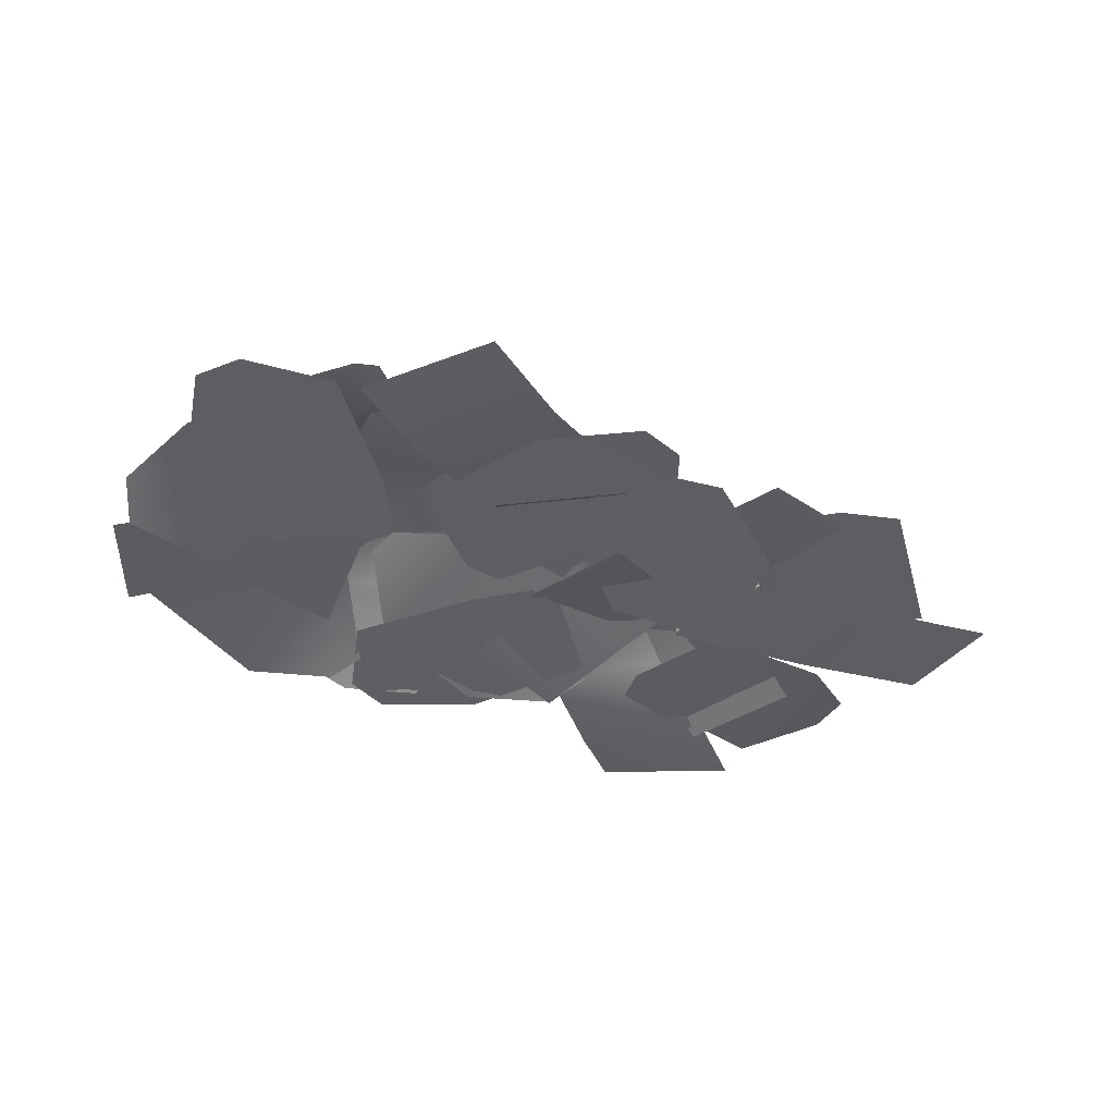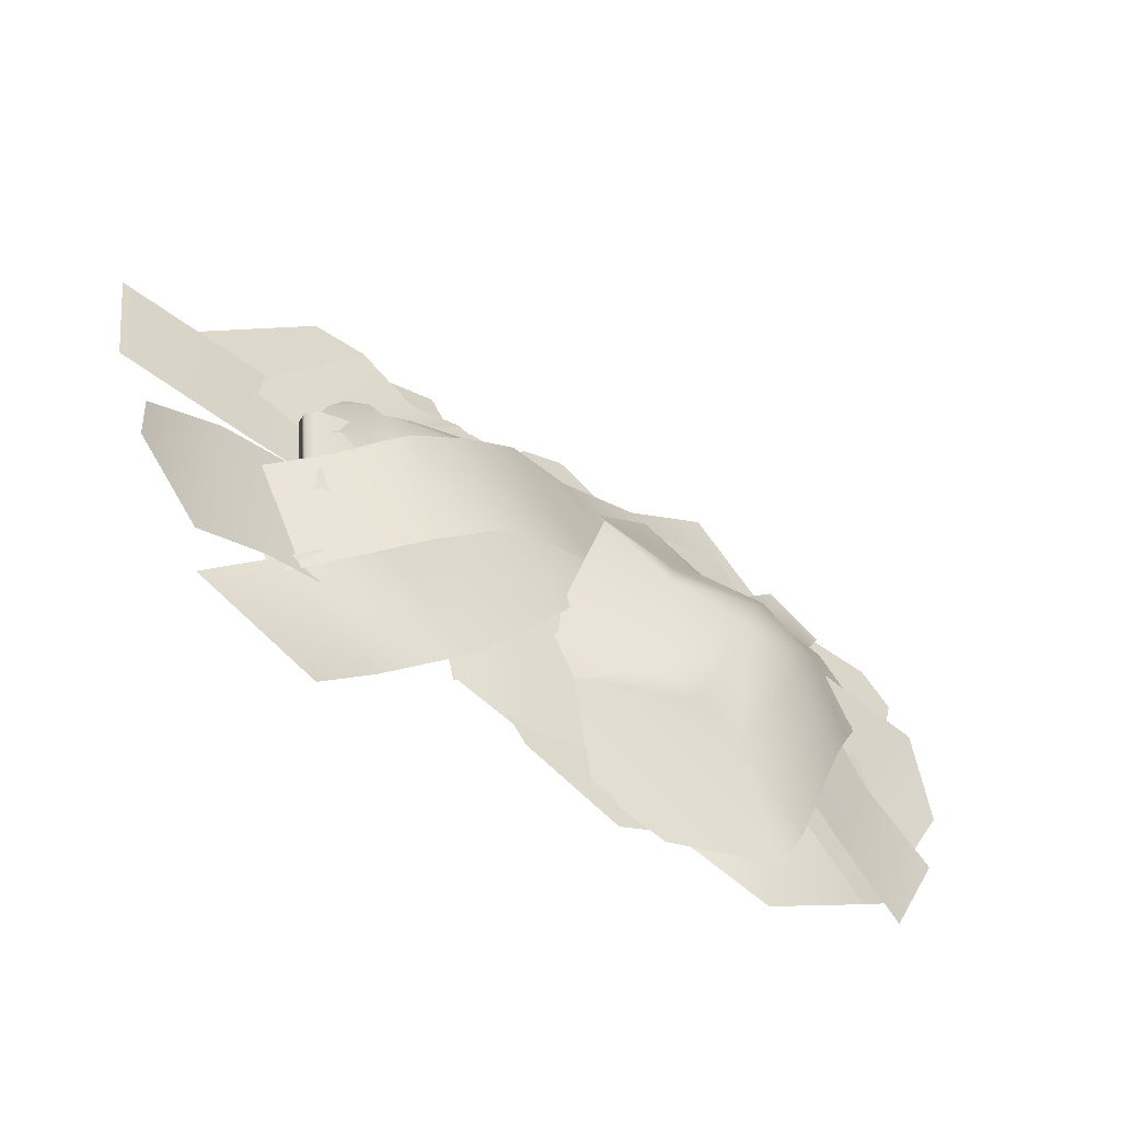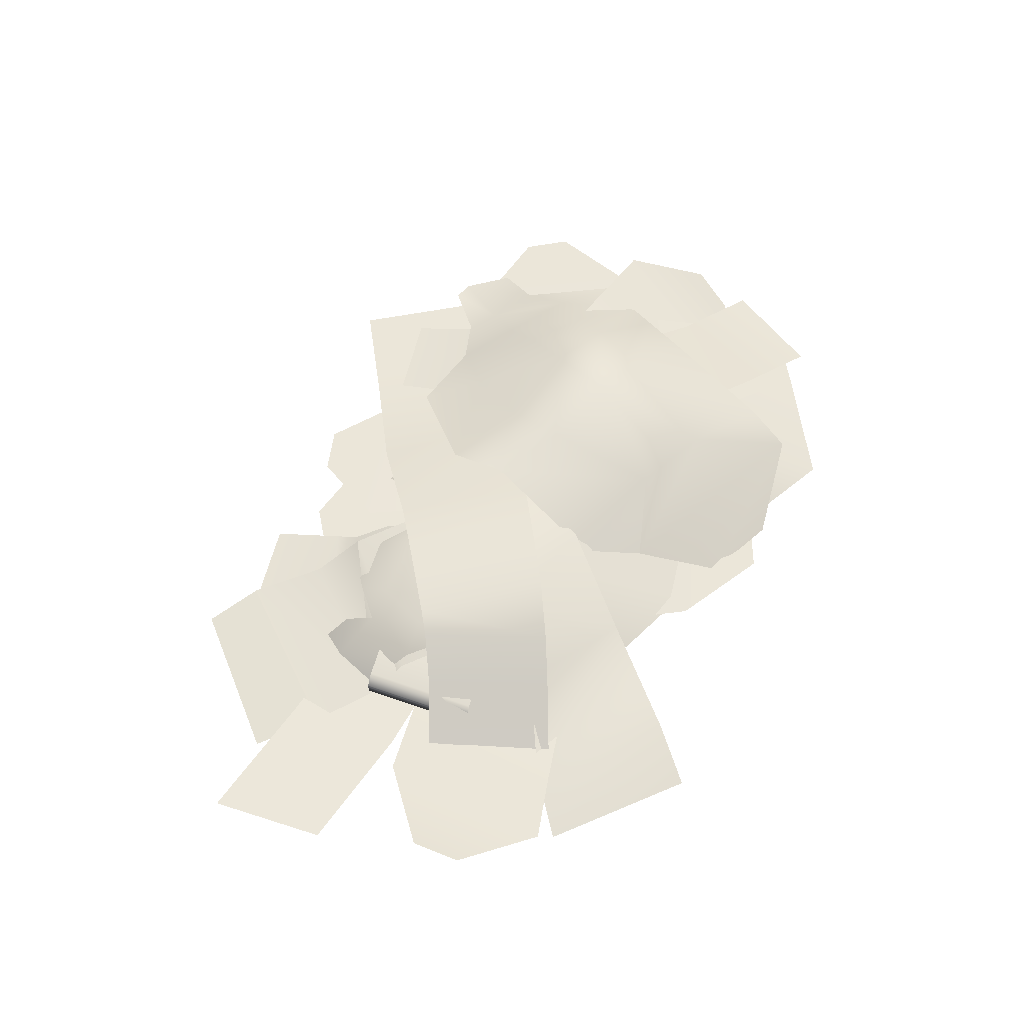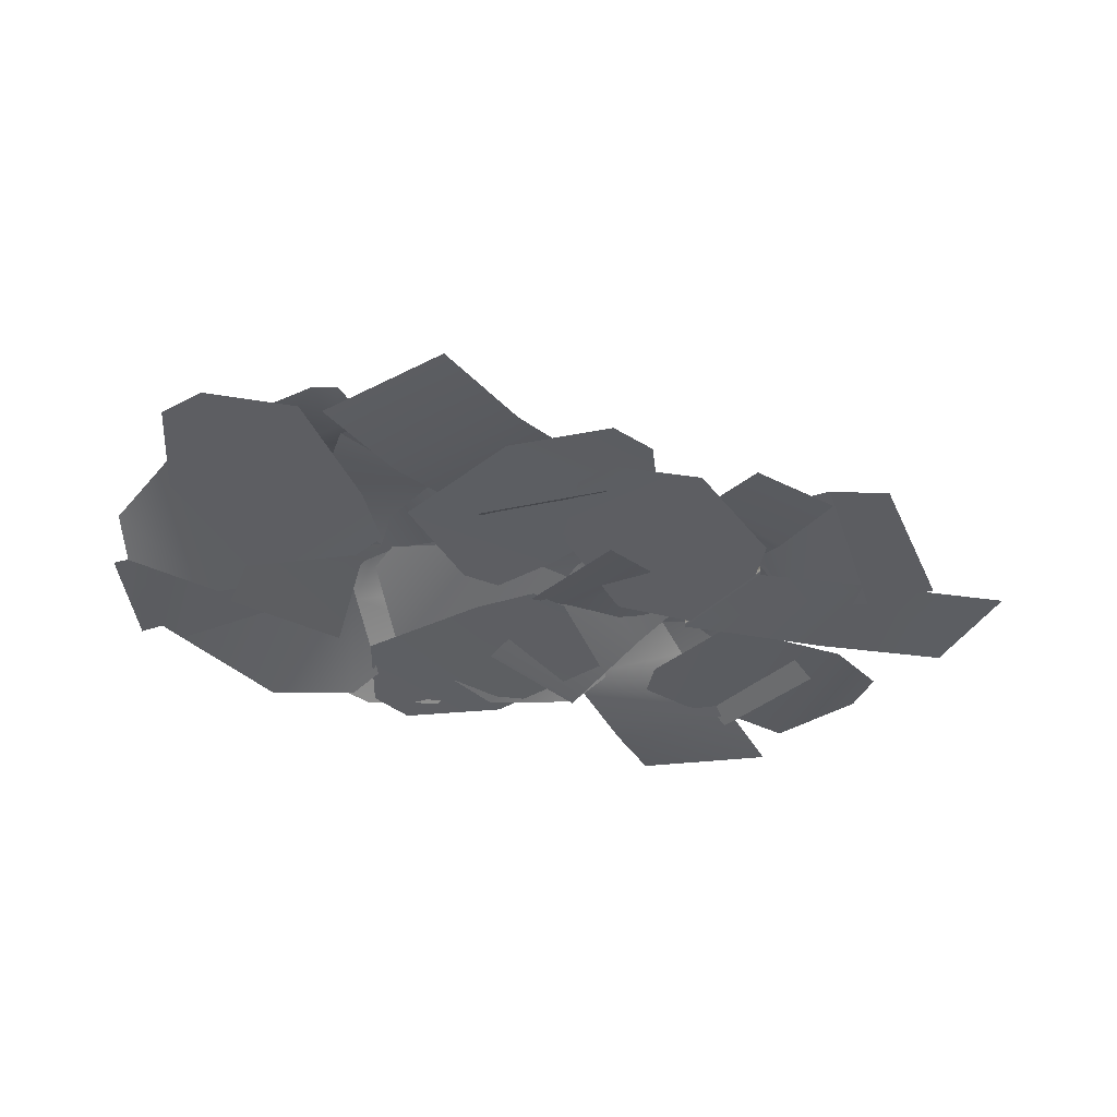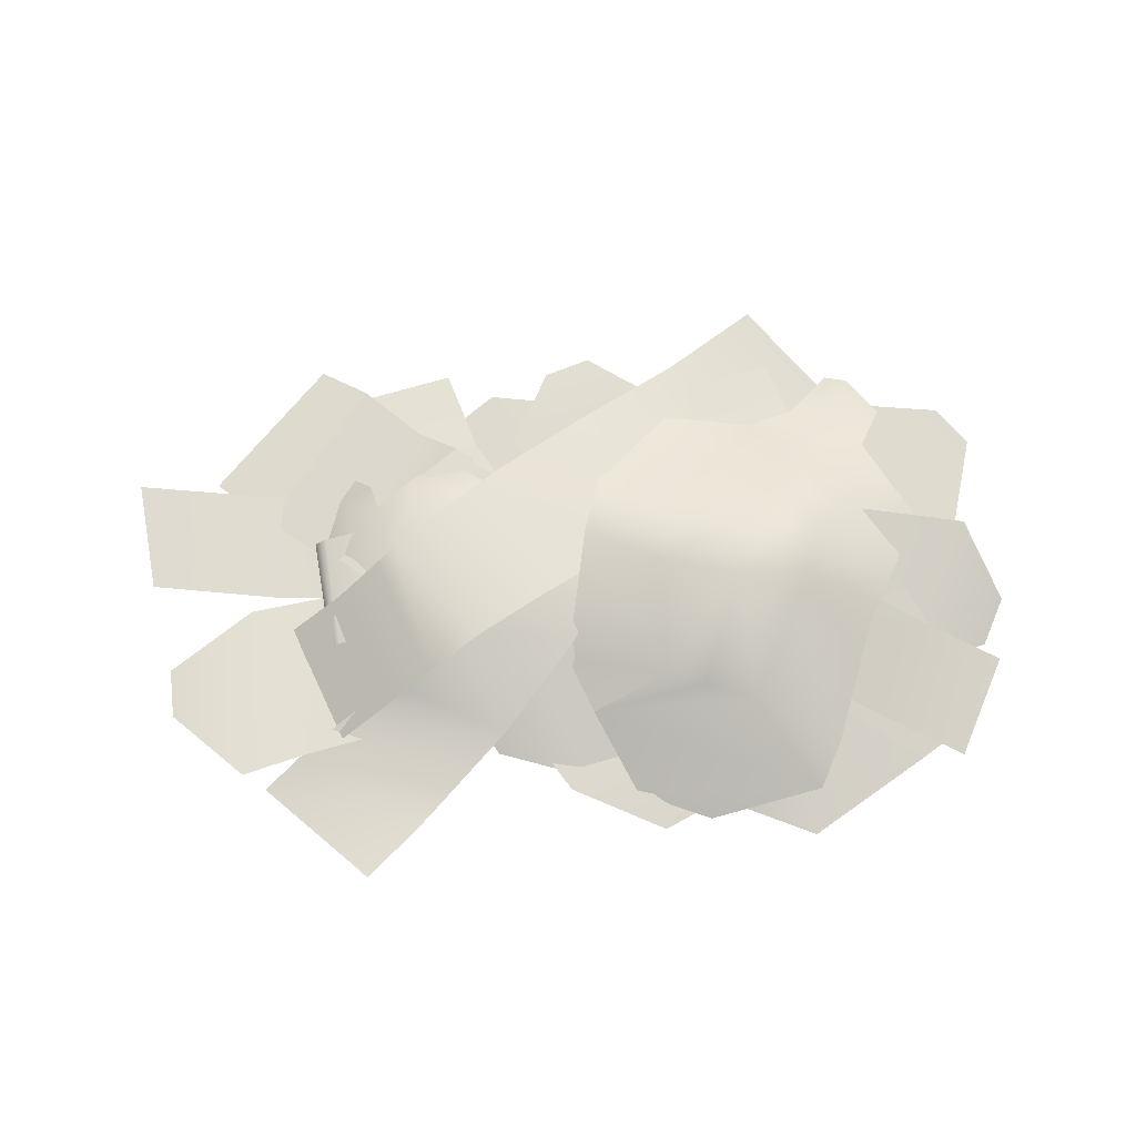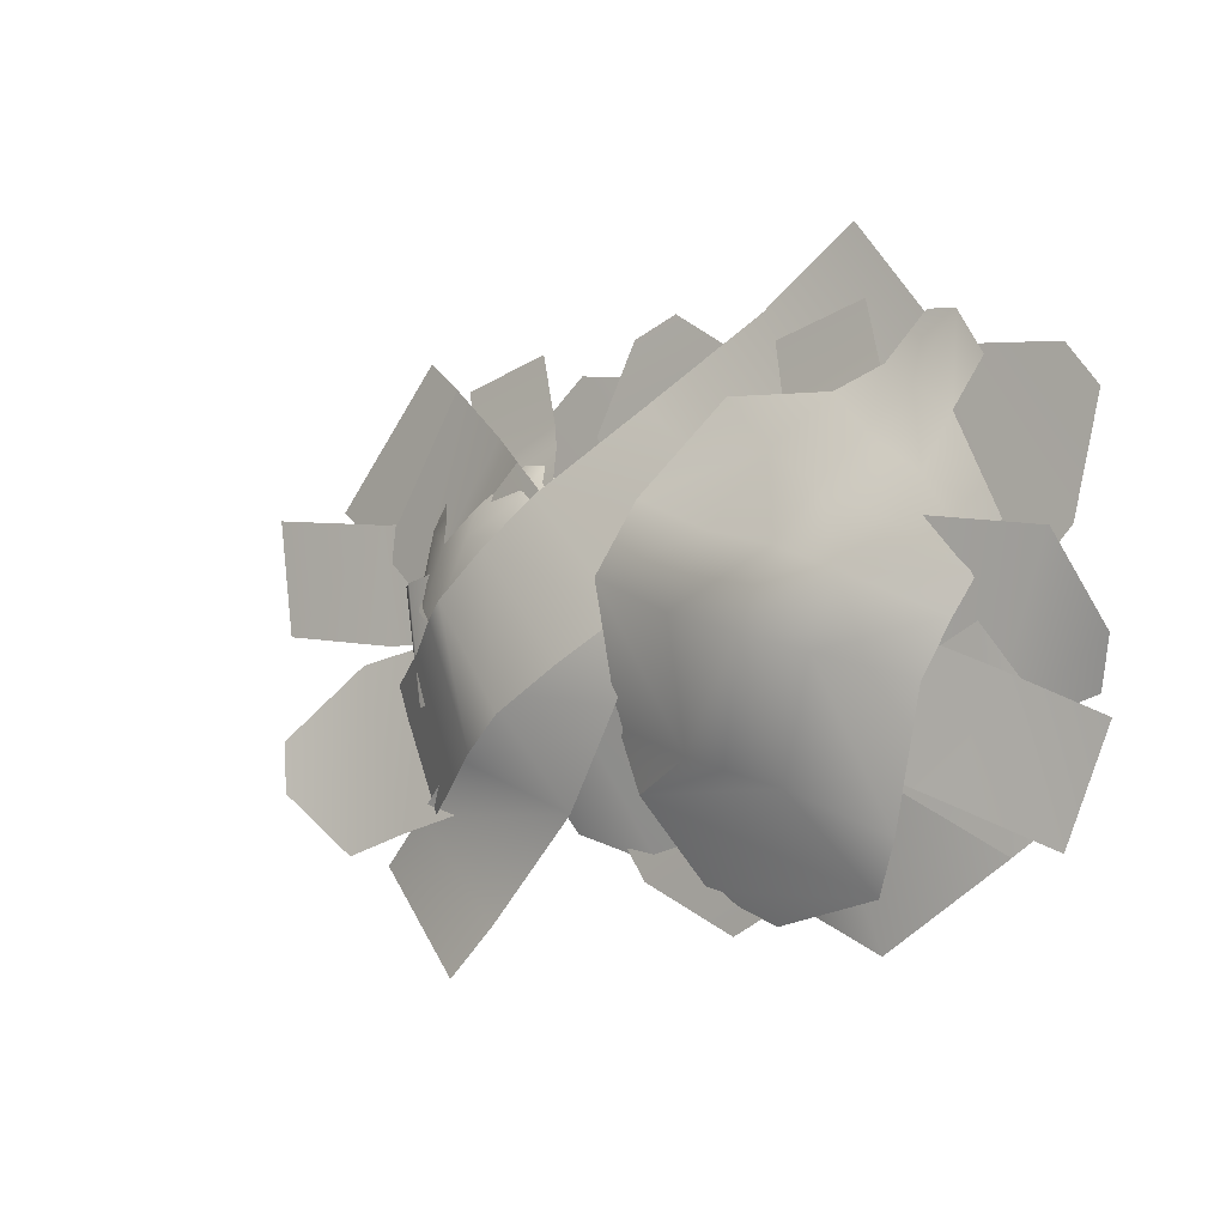
<metadata>
{"format":"obj","ext":"obj","renderer":"f3d","projection":"perspective","resolution":1024,"background":"white","views":[{"elev":-39.3,"azim":-25.7,"up":"+Y"},{"elev":-55.8,"azim":146.3,"up":"+Z"},{"elev":56.2,"azim":116.9,"up":"+Y"},{"elev":-38.7,"azim":-18.4,"up":"+Y"},{"elev":70.6,"azim":177.8,"up":"+Y"},{"elev":-5.8,"azim":-139.4,"up":"+Z"}]}
</metadata>
<code>
o model_1042
v -1.043 0.02597 0.1078
v -0.7814 0.02597 0.523
v -0.5377 0.03344 0.2251
v -0.772 0.02502 -0.1711
v -0.4431 0.02597 0.06987
v -0.4914 0.02597 -0.02627
v -1.113 0.02597 0.3893
v -1.03 0.02597 0.4953
v -0.1351 0.2053 -0.04984
v -0.3465 0.1821 0.1806
v -0.205 0.0299 0.3113
v 0.006346 0.03559 0.08081
v -0.77 0.09425 -0.4685
v -1.006 0.02434 -0.5749
v -0.8896 0.09923 -0.1858
v -0.506 0.1899 -0.3488
v -0.6374 0.2123 -0.06843
v -0.3312 0.2513 -0.2322
v -0.4806 0.243 0.04471
v -1.134 0.04252 -0.2994
v -0.6461 0.1094 -0.539
v -0.5377 0.2624 -0.1461
v -0.406 0.1829 -0.4324
v -0.5851 0.0839 -0.6706
v 0.04821 0.1273 -0.4366
v -0.0721 0.02205 -0.6554
v -0.2742 0.03085 -0.7344
v -0.8675 0.1159 0.01393
v -0.7014 0.1757 0.1247
v -0.6169 0.2507 0.0183
v -0.8169 0.1369 -0.07839
v -0.7517 0.1487 0.2297
v -0.7857 0.07914 0.3702
v -0.6666 0.05254 0.4474
v -0.5857 0.1175 0.3422
v 0.1151 0.1233 -0.2765
v 0.04821 0.1273 -0.4366
v -0.1598 0.2149 -0.3577
v 0.007596 0.1843 0.2427
v -0.219 0.2068 0.1461
v -0.3316 0.1318 0.3279
v -0.202 0.1154 0.4648
v -0.1541 0.2739 -0.03813
v 0.05495 0.2781 0.05616
v -0.2639 0.2108 -0.3893
v -0.9221 0.1078 0.1213
v -0.459 0.05935 0.4537
v -0.7494 0.1596 -0.2135
v -0.3733 0.3026 -0.0984
v -0.5181 0.2074 0.2218
v -0.444 0.2661 0.0914
v -0.7647 0.02677 0.6039
v -0.8466 0.04833 0.488
v -0.5899 0.04724 0.5016
v -0.6988 0.04158 0.6096
v 1.027 0.06615 -0.0819
v 1.044 0.09213 -0.5727
v 0.8649 0.08202 -0.5172
v 0.8418 0.04093 -0.04207
v 0.6517 0.03864 -0.003621
v 0.681 0.04707 -0.4631
v 0.5167 0.02597 -0.3883
v 0.5026 0.02597 -0.2817
v 1.244 0.1429 -0.2752
v 1.234 0.1429 -0.4099
v 0.8418 0.04093 -0.04207
v 0.8649 0.08202 -0.5172
v -0.2254 0.02597 0.5471
v 0.2516 0.04304 0.4312
v 0.04703 0.03344 0.1051
v -0.4033 0.02502 0.2009
v -0.06994 0.02597 -0.03406
v -0.1765 0.02597 -0.0189
v 0.01903 0.02597 0.7032
v 0.1462 0.02597 0.6578
v 0.1179 0.02597 -0.635
v -0.3406 0.04304 -0.4595
v -0.09632 0.03344 -0.162
v 0.3382 0.02502 -0.3141
v 0.03734 0.02597 -0.03881
v 0.1411 0.02597 -0.06736
v -0.1444 0.02597 -0.7588
v -0.2648 0.02597 -0.6976
v -0.4395 0.1453 -0.3155
v -0.5642 0.04304 -0.7937
v -0.8865 0.03344 -0.5831
v -0.8623 0.1129 -0.08925
v -0.8865 0.03344 -0.5831
v -1.049 0.02597 -0.4718
v -1.04 0.02244 -0.3693
v -0.288 0.02597 -0.5661
v -0.3357 0.02597 -0.6924
v -0.4395 0.1453 -0.3155
v -0.8256 0.04258 -0.3375
v -1.053 0.1374 0.09269
v -0.6642 0.1579 0.1527
v -0.4498 0.1592 -0.2548
v -0.4833 0.1607 0.1512
v -0.4272 0.1641 0.05946
v -1.099 0.02316 -0.2481
v -1.152 0.07561 -0.1289
v -0.3259 0.0496 0.3637
v -0.5847 0.0489 0.4778
v -0.5225 0.02141 0.6632
v -0.271 0.02141 0.5999
v -0.4434 0.02862 -0.4304
v -0.7872 0.02211 -0.3439
v -0.7685 0.04574 -0.1109
v -0.4465 0.1192 -0.183
v -0.4046 0.1456 -0.104
v -0.7483 0.06282 -0.01751
v -0.71 0.07007 0.1867
v -0.3366 0.1634 0.1768
v -0.6469 0.06257 0.4173
v -0.3337 0.08155 0.2861
v -0.4046 0.1456 -0.104
v -0.71 0.07007 0.1867
v -0.3366 0.1634 0.1768
v -0.4072 0.1632 0.00228
v -0.6472 0.06207 0.3291
v -0.7685 0.04574 -0.1109
v -0.6469 0.06257 0.4173
v -0.4046 0.1456 -0.104
v 0.5964 0.026 0.3666
v 0.2924 0.026 -0.01903
v 0.03915 0.03442 0.2212
v 0.3136 0.026 0.5908
v 0.003246 0.026 0.4669
v 0.06136 0.026 0.5575
v 0.6366 0.026 0.07934
v 0.5424 0.026 -0.01742
v 0.9836 0.03864 0.2078
v 0.691 0.07406 0.5975
v 0.8243 0.03106 0.6859
v 1.136 0.03674 0.3276
v 0.4239 0.1699 -0.2397
v 0.1918 0.1923 0.1686
v 0.7513 0.1451 0.03272
v 0.831 0.06806 0.08812
v 0.4207 0.1421 0.3769
v 0.536 0.08325 0.456
v 0.4207 0.1421 0.3769
v 0.691 0.07406 0.5975
v 0.9836 0.03864 0.2078
v 0.831 0.06806 0.08812
v 0.617 0.154 -0.3917
v 0.765 0.1352 -0.06635
v 0.9697 0.02138 -0.1704
v 0.8201 0.02795 -0.4993
v -0.2388 0.08757 0.2003
v -0.4884 0.01726 0.3752
v -0.2312 0.01726 0.6717
v 0.05364 0.09303 0.4776
v 0.3666 0.2718 -0.2436
v 0.1987 0.2478 -0.1325
v 0.4465 0.2354 0.1613
v 0.5979 0.2304 0.04562
v -0.7232 0.005999 0.5457
v -0.4824 0.005999 0.8493
v 0.505 0.2208 -0.3293
v 0.656 0.2052 0.002765
v 0.2952 0.2181 0.277
v 0.03071 0.2015 -0.02139
v 0.393 0.1704 0.2828
v 0.2723 0.1705 0.2173
v 0.2641 0.1234 0.2702
v 0.6523 0.1588 0.1929
v 0.7687 0.07548 0.2468
v 0.7216 0.1591 0.03537
v 0.1695 0.1026 0.2599
v 0.1713 0.1259 0.2014
v 0.4938 0.2416 -0.09696
v 0.5254 0.2143 0.0497
v 0.621 0.1953 0.04098
v 0.5898 0.2101 -0.111
v 0.1884 0.1722 0.0781
v 0.6747 0.1246 0.2717
v 0.7253 0.07336 0.3149
v 0.38 0.08713 0.3705
v 0.3986 0.1999 0.1974
v 0.5569 0.1786 0.1964
v 0.5579 0.1353 0.2829
v 0.2836 0.2088 0.05384
v 0.4424 0.09062 0.377
v 0.4193 0.233 0.03228
v 0.8095 0.0728 0.114
v 0.2652 0.1846 -0.1496
v 0.07829 0.01758 -0.5962
v -0.2582 0.05355 -0.449
v -0.1189 0.1648 -0.02399
v -0.3889 0.1717 -0.2409
v -0.3657 0.1717 -0.1358
v 0.3922 0.06089 -0.4113
v 0.3227 0.02593 -0.522
v 1.317 0.0553 0.01009
v 0.9502 0.04683 -0.03538
v 0.9822 0.04683 0.2819
v 1.363 0.0553 0.3256
v 0.8387 0.1025 0.106
v 0.797 0.09126 -0.2102
v 0.7699 0.1183 -0.2049
v 0.8077 0.1246 0.1116
v 0.4321 0.1068 0.1474
v 0.4077 0.1068 -0.1705
v 0.1818 0.07572 -0.1198
v 0.3245 0.02517 0.1654
v 0.6214 0.0485 0.2617
v 0.5081 0.0485 -0.03634
v 0.6363 0.09637 -0.1555
v 0.711 0.09637 0.1546
v 0.8387 0.07029 0.106
v 0.797 0.05906 -0.2102
v 0.6214 0.01574 0.2617
v 0.5081 0.01574 -0.03634
v 0.5081 0.0485 -0.03634
v 0.6214 0.0485 0.2617
v 0.5954 0.146 0.15
v 0.5839 0.146 -0.1687
v 0.711 0.09637 0.1546
v 0.6363 0.09637 -0.1555
v 0.8387 0.07029 0.106
v 0.6214 0.01574 0.2617
v 0.03417 0.01098 -0.04609
v 0.1766 0.01098 0.2392
v 0.6412 0.0496 0.3637
v 0.3824 0.0489 0.4778
v 0.4446 0.02141 0.6632
v 0.6961 0.02141 0.5999
v 0.3163 0.01125 -0.5106
v 0.002902 0.004744 -0.3449
v 0.122 0.09307 -0.1123
v 0.4329 0.07559 -0.2228
v 0.507 0.1223 -0.1032
v 0.1625 0.1442 -0.0205
v 0.255 0.1683 0.1803
v 0.5578 0.1683 -0.004048
v 0.3199 0.1244 0.3291
v 0.3647 0.06284 0.4173
v 0.6334 0.08155 0.2861
v 0.6305 0.1177 0.1768
v 0.2643 0.1463 0.2059
v 0.201 0.1681 0.2833
v -0.101 0.1473 0.08793
v -0.222 0.01042 0.2735
v 0.08003 0.01553 0.4688
v 0.617 0.1498 -0.3336
v 0.8458 0.04038 -0.4741
v 0.3018 0.08159 -0.4763
v 0.4441 0.2212 -0.1821
v 0.09498 0.1618 -0.2332
v -0.003149 0.1699 -0.0335
v 0.3427 0.2189 0.05861
v 0.9913 0.005803 -0.5971
v 0.5533 0.08143 -0.7424
v 0.6951 0.08143 -0.8746
g surface_000
f 1 7 8
f 1 8 2
f 1 2 3
f 1 3 4
f 4 3 5
f 4 5 6
f 15 14 20
f 13 14 15
f 15 16 13
f 15 17 16
f 16 17 18
f 18 17 19
f 9 18 19
f 9 19 10
f 9 10 11
f 9 11 12
f 52 33 53
f 52 34 33
f 32 33 34
f 32 46 33
f 32 28 46
f 32 29 28
f 28 29 30
f 28 30 31
f 34 52 55
f 34 55 54
f 54 35 34
f 32 34 35
f 35 29 32
f 35 50 29
f 50 30 29
f 50 51 30
f 30 51 49
f 30 49 22
f 31 30 22
f 31 22 48
f 48 22 21
f 54 47 35
f 47 50 35
f 47 41 50
f 41 51 50
f 41 40 51
f 40 43 51
f 51 43 49
f 38 49 43
f 38 45 49
f 23 49 45
f 22 49 23
f 21 22 23
f 23 24 21
f 42 41 47
f 39 41 42
f 39 40 41
f 44 40 39
f 44 43 40
f 38 43 44
f 38 44 36
f 36 37 38
f 38 25 45
f 45 25 23
f 23 25 24
f 24 25 26
f 24 26 27
f 66 67 61
f 66 61 60
f 60 61 62
f 60 62 63
f 56 64 65
f 56 65 57
f 56 57 58
f 56 58 59
f 68 74 75
f 68 75 69
f 68 69 70
f 68 70 71
f 71 70 72
f 71 72 73
f 76 82 83
f 76 83 77
f 76 77 78
f 76 78 79
f 79 78 80
f 79 80 81
f 93 88 87
f 87 88 89
f 87 89 90
f 84 91 92
f 84 92 85
f 84 85 86
f 94 100 101
f 94 101 95
f 94 95 96
f 94 96 97
f 97 96 98
f 97 98 99
f 123 117 119
f 117 118 119
f 118 117 120
f 120 122 118
f 110 121 111
f 110 111 112
f 109 108 116
f 106 108 109
f 106 107 108
f 113 114 115
f 102 115 114
f 102 114 103
f 102 103 104
f 102 104 105
f 124 130 131
f 124 131 125
f 124 125 126
f 124 126 127
f 127 126 128
f 127 128 129
f 145 138 142
f 138 137 142
f 136 137 138
f 139 143 144
f 139 141 143
f 139 140 141
f 132 134 135
f 132 133 134
f 158 159 152
f 158 152 151
f 150 151 152
f 150 152 153
f 153 162 150
f 150 162 163
f 156 163 162
f 156 155 163
f 154 155 156
f 154 156 157
f 160 154 157
f 160 157 161
f 160 161 147
f 160 147 146
f 146 147 148
f 146 148 149
f 168 186 169
f 167 168 169
f 177 168 167
f 168 177 178
f 167 169 174
f 174 181 167
f 167 181 182
f 181 164 182
f 184 182 164
f 184 164 179
f 164 166 179
f 174 169 175
f 172 174 175
f 172 173 174
f 174 173 181
f 173 180 181
f 181 180 164
f 180 165 164
f 164 165 166
f 170 166 165
f 170 165 171
f 171 165 176
f 176 165 183
f 172 185 173
f 185 180 173
f 183 180 185
f 183 165 180
f 187 193 194
f 187 194 188
f 187 188 189
f 187 189 190
f 190 189 191
f 190 191 192
f 206 223 224
f 206 205 223
f 203 205 206
f 203 204 205
f 217 204 203
f 217 218 204
f 202 218 217
f 202 201 218
f 199 201 202
f 199 200 201
f 211 200 199
f 211 212 200
f 197 214 222
f 197 196 214
f 195 196 197
f 195 197 198
f 219 212 221
f 219 220 212
f 213 215 216
f 213 214 215
f 207 209 210
f 207 208 209
f 229 230 231
f 229 231 232
f 232 231 234
f 232 234 233
f 233 234 235
f 233 235 236
f 235 240 236
f 235 241 240
f 240 241 237
f 237 239 240
f 237 238 239
f 225 239 238
f 225 238 226
f 225 226 227
f 225 227 228
f 253 255 254
f 253 254 247
f 248 247 254
f 246 247 248
f 248 249 246
f 248 250 249
f 249 250 251
f 249 251 252
f 242 252 251
f 242 251 243
f 242 243 244
f 242 244 245

</code>
